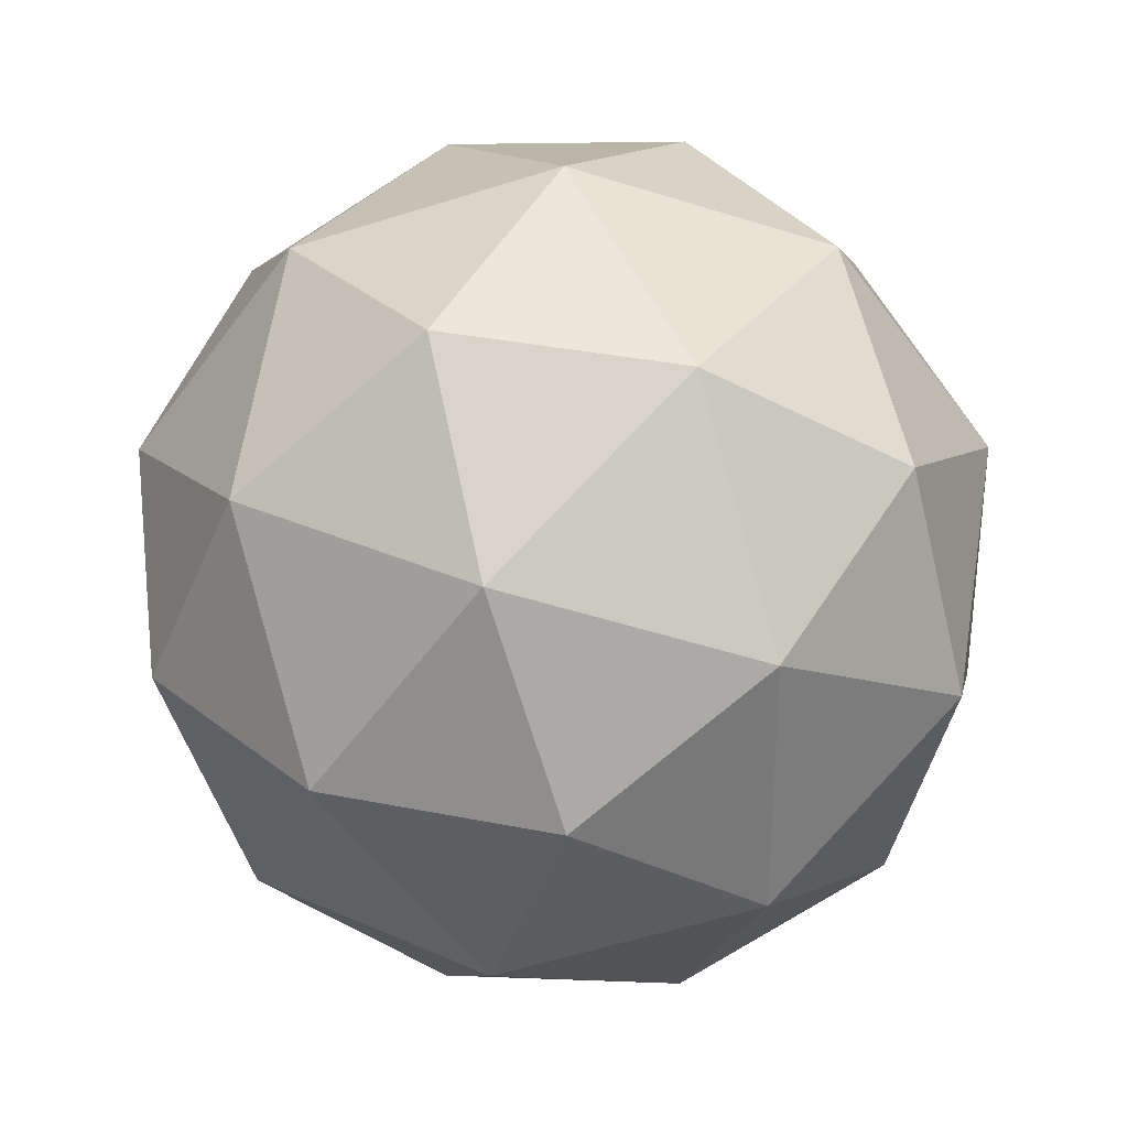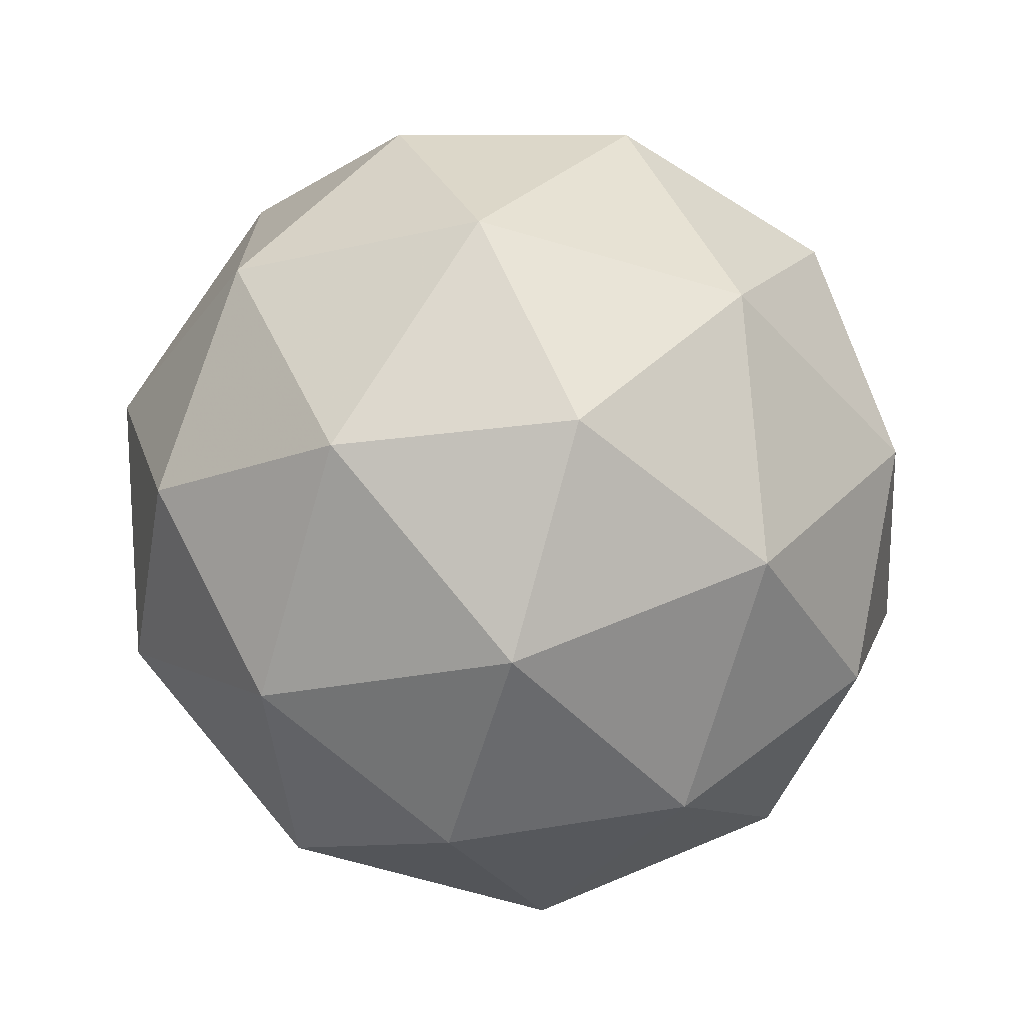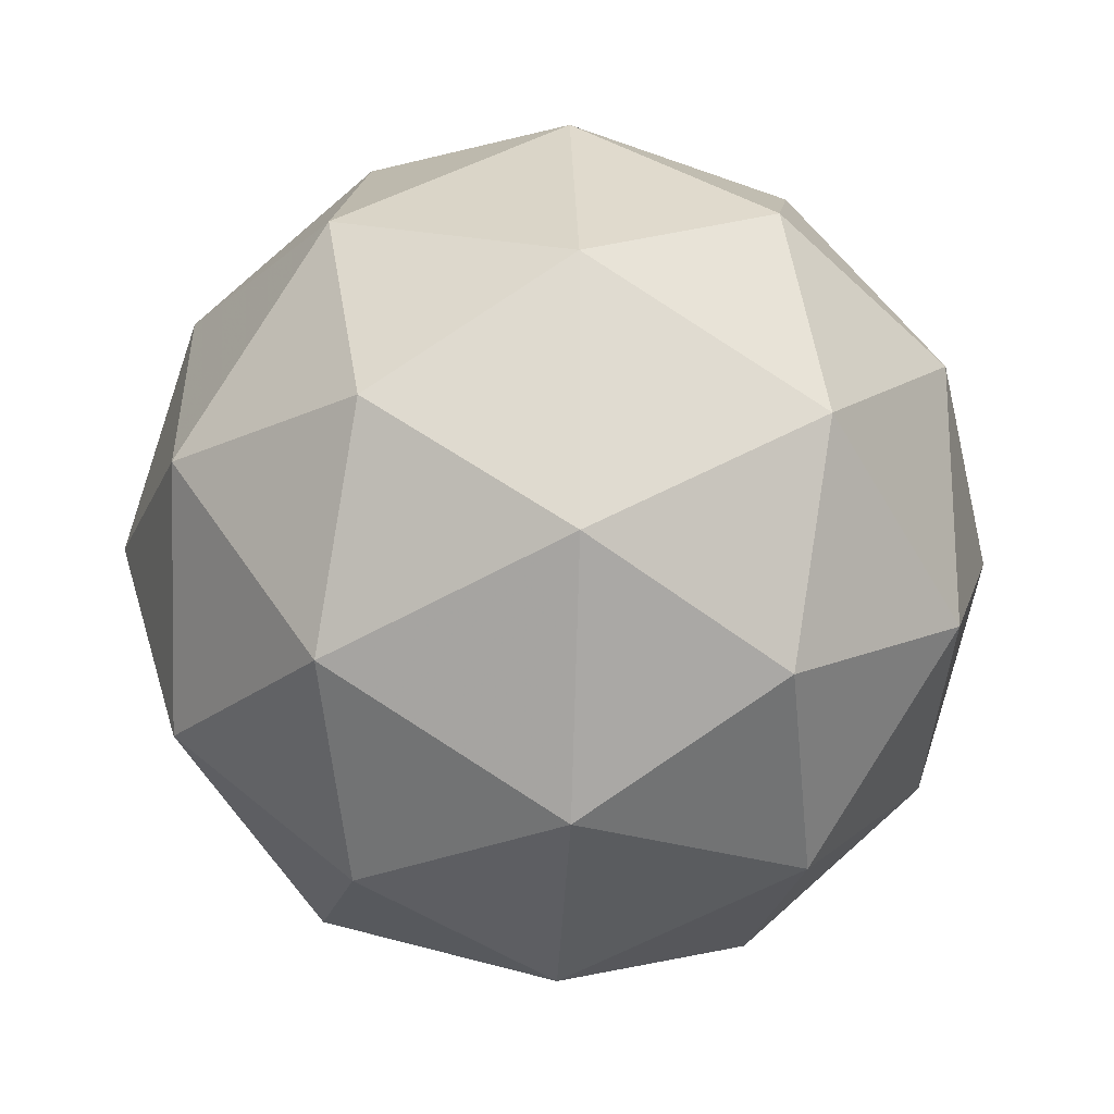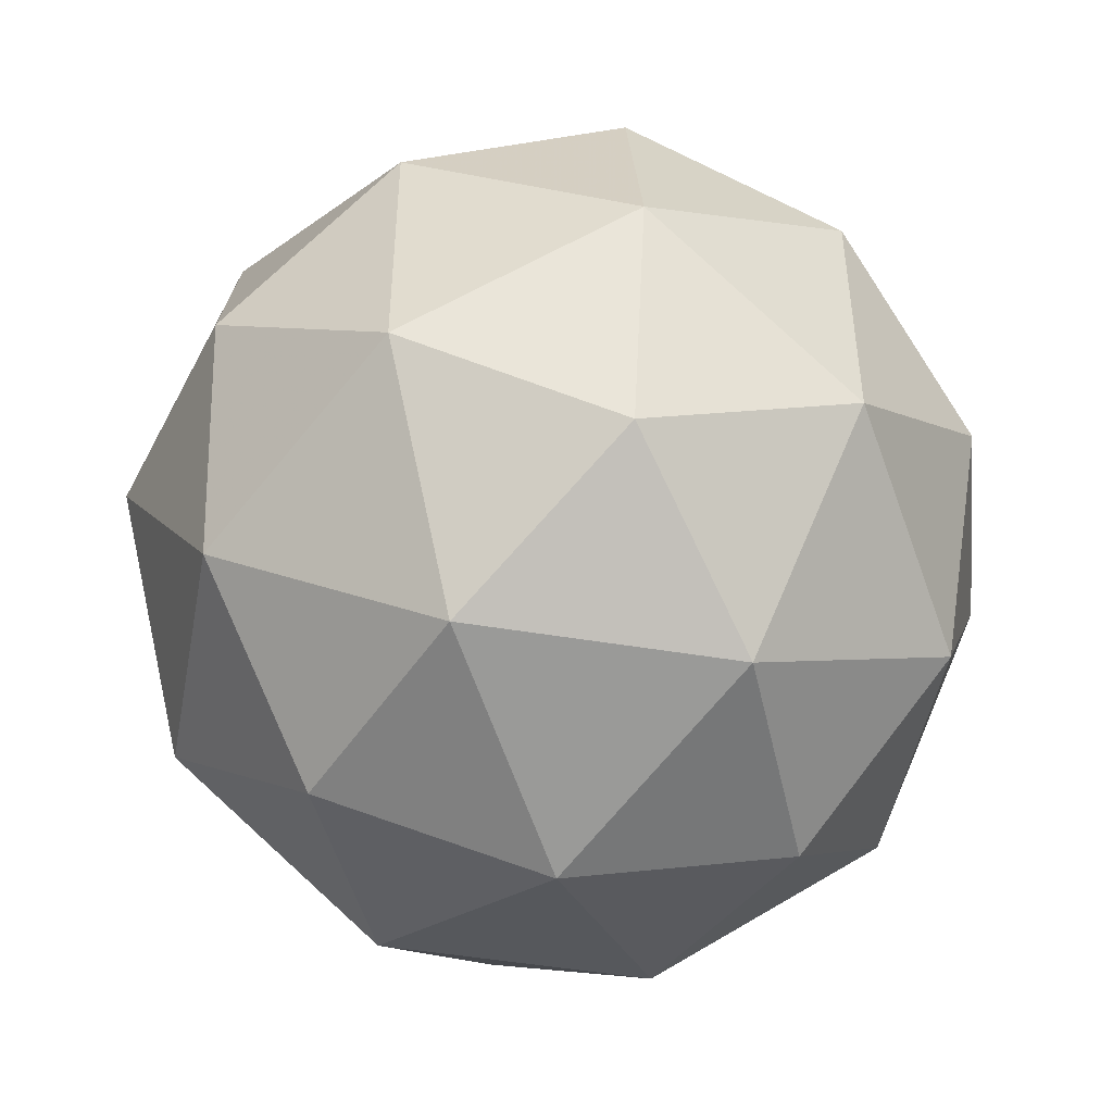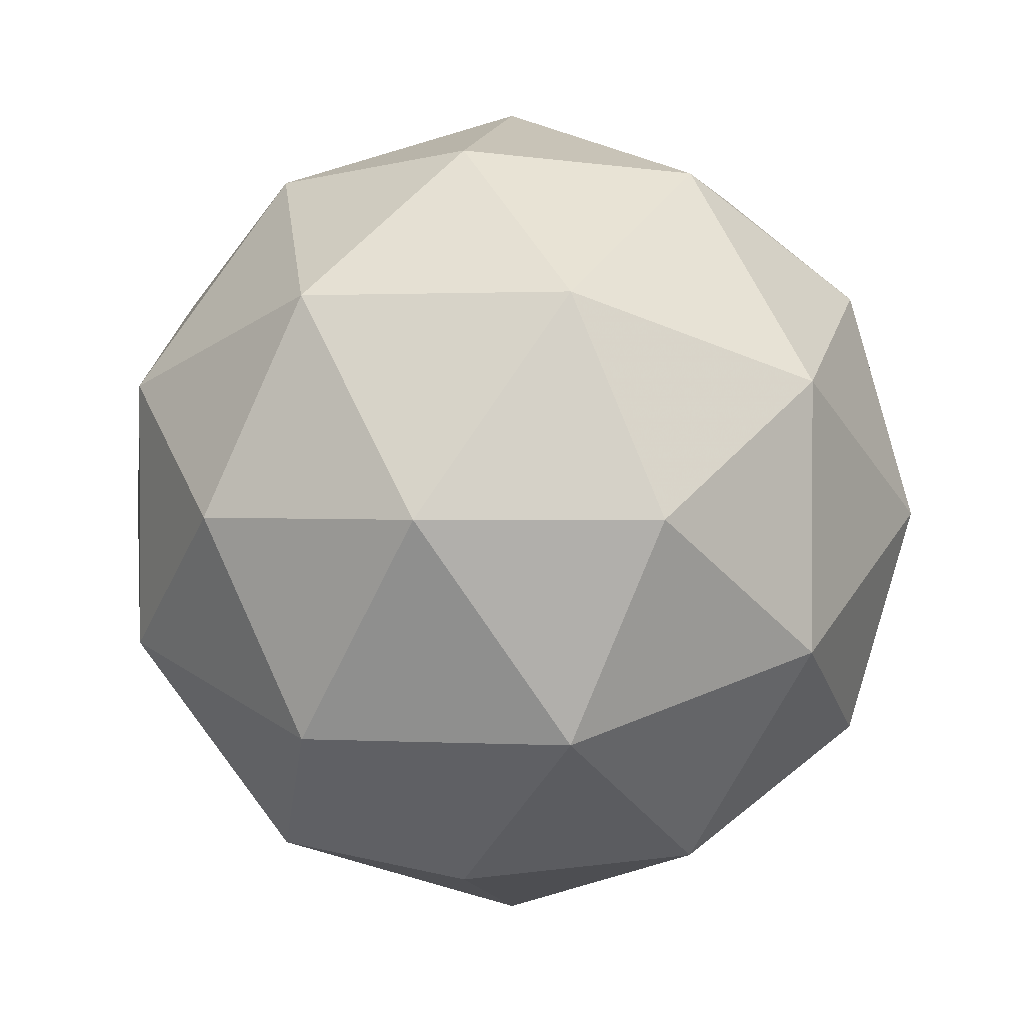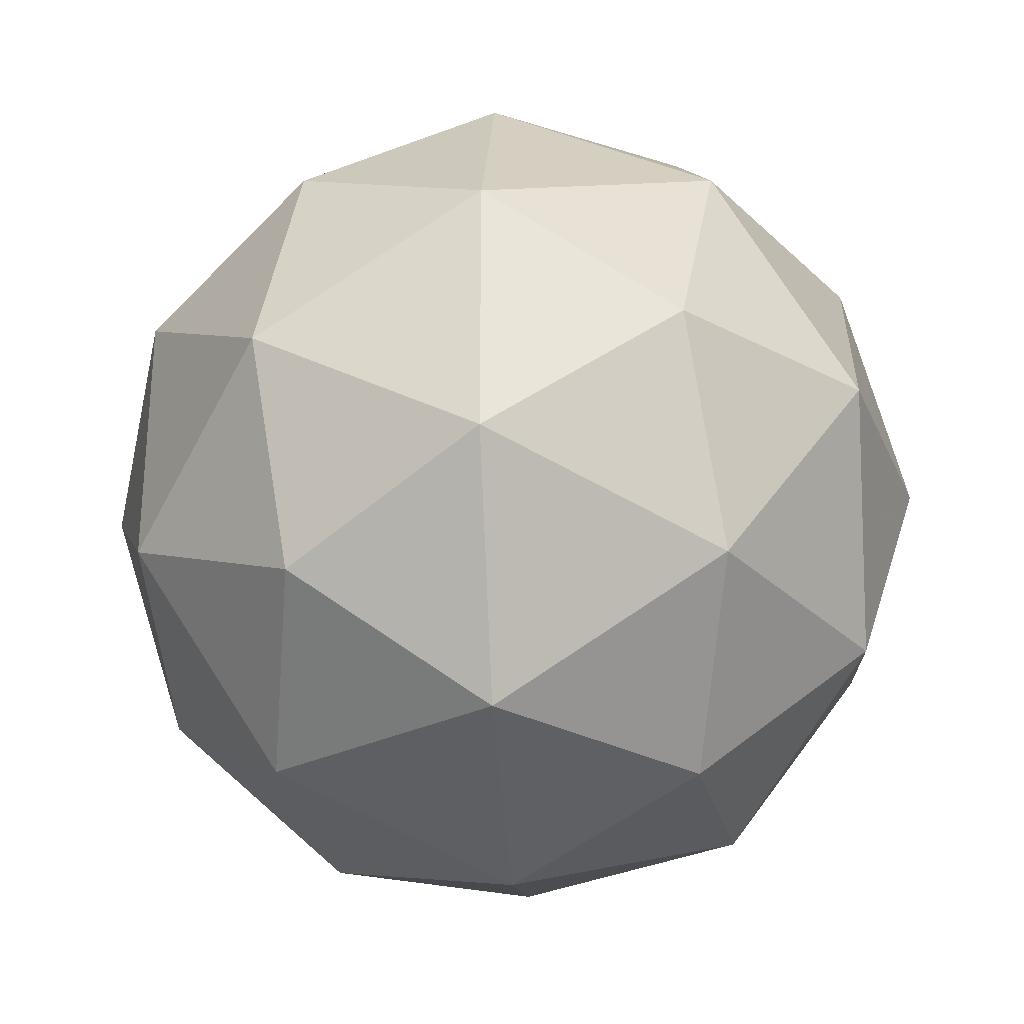
<metadata>
{"format":"obj","ext":"obj","renderer":"f3d","projection":"perspective","resolution":1024,"background":"white","views":[{"elev":33.0,"azim":179.7,"up":"+Z"},{"elev":-70.9,"azim":-47.7,"up":"+Z"},{"elev":-21.1,"azim":23.8,"up":"+Z"},{"elev":-48.3,"azim":-132.3,"up":"+Z"},{"elev":1.0,"azim":-19.4,"up":"+Z"},{"elev":-29.0,"azim":94.2,"up":"+Z"}]}
</metadata>
<code>
g SIBDR-i10-g112-s1713
v -3848 -6246 2866
v -3759 -6214 2931
v -3882 -6214 2971
v -3696 -6130 2976
v -3670 -6146 2866
v -3959 -6214 2866
v -3882 -6214 2761
v -3759 -6214 2801
v -3649 -6036 2931
v -3906 -6130 3045
v -3793 -6146 3036
v -3848 -6036 3076
v -4036 -6130 2866
v -3993 -6146 2971
v -4048 -6036 2931
v -3906 -6130 2687
v -3993 -6146 2761
v -3972 -6036 2696
v -3696 -6130 2755
v -3793 -6146 2696
v -3725 -6036 2696
v -3725 -6036 3036
v -3972 -6036 3036
v -4048 -6036 2801
v -3848 -6036 2656
v -3649 -6036 2801
v -3790 -5942 3045
v -3704 -5925 2971
v -3814 -5857 2971
v -4000 -5942 2976
v -3904 -5925 3036
v -3938 -5857 2931
v -4000 -5942 2755
v -4027 -5925 2866
v -3938 -5857 2801
v -3790 -5942 2687
v -3904 -5925 2696
v -3814 -5857 2761
v -3661 -5942 2866
v -3704 -5925 2761
v -3738 -5857 2866
v -3848 -5826 2866
f 1 2 3
f 4 2 5
f 1 3 6
f 1 6 7
f 1 7 8
f 4 5 9
f 10 11 12
f 13 14 15
f 16 17 18
f 19 20 21
f 4 9 22
f 10 12 23
f 13 15 24
f 16 18 25
f 19 21 26
f 27 28 29
f 30 31 32
f 33 34 35
f 36 37 38
f 39 40 41
f 41 38 42
f 41 40 38
f 40 36 38
f 38 35 42
f 38 37 35
f 37 33 35
f 35 32 42
f 35 34 32
f 34 30 32
f 32 29 42
f 32 31 29
f 31 27 29
f 29 41 42
f 29 28 41
f 28 39 41
f 26 40 39
f 26 21 40
f 21 36 40
f 25 37 36
f 25 18 37
f 18 33 37
f 24 34 33
f 24 15 34
f 15 30 34
f 23 31 30
f 23 12 31
f 12 27 31
f 22 28 27
f 22 9 28
f 9 39 28
f 21 25 36
f 21 20 25
f 20 16 25
f 18 24 33
f 18 17 24
f 17 13 24
f 15 23 30
f 15 14 23
f 14 10 23
f 12 22 27
f 12 11 22
f 11 4 22
f 9 26 39
f 9 5 26
f 5 19 26
f 8 20 19
f 8 7 20
f 7 16 20
f 7 17 16
f 7 6 17
f 6 13 17
f 6 14 13
f 6 3 14
f 3 10 14
f 5 8 19
f 5 2 8
f 2 1 8
f 3 11 10
f 3 2 11
f 2 4 11
f 2 4 11

</code>
